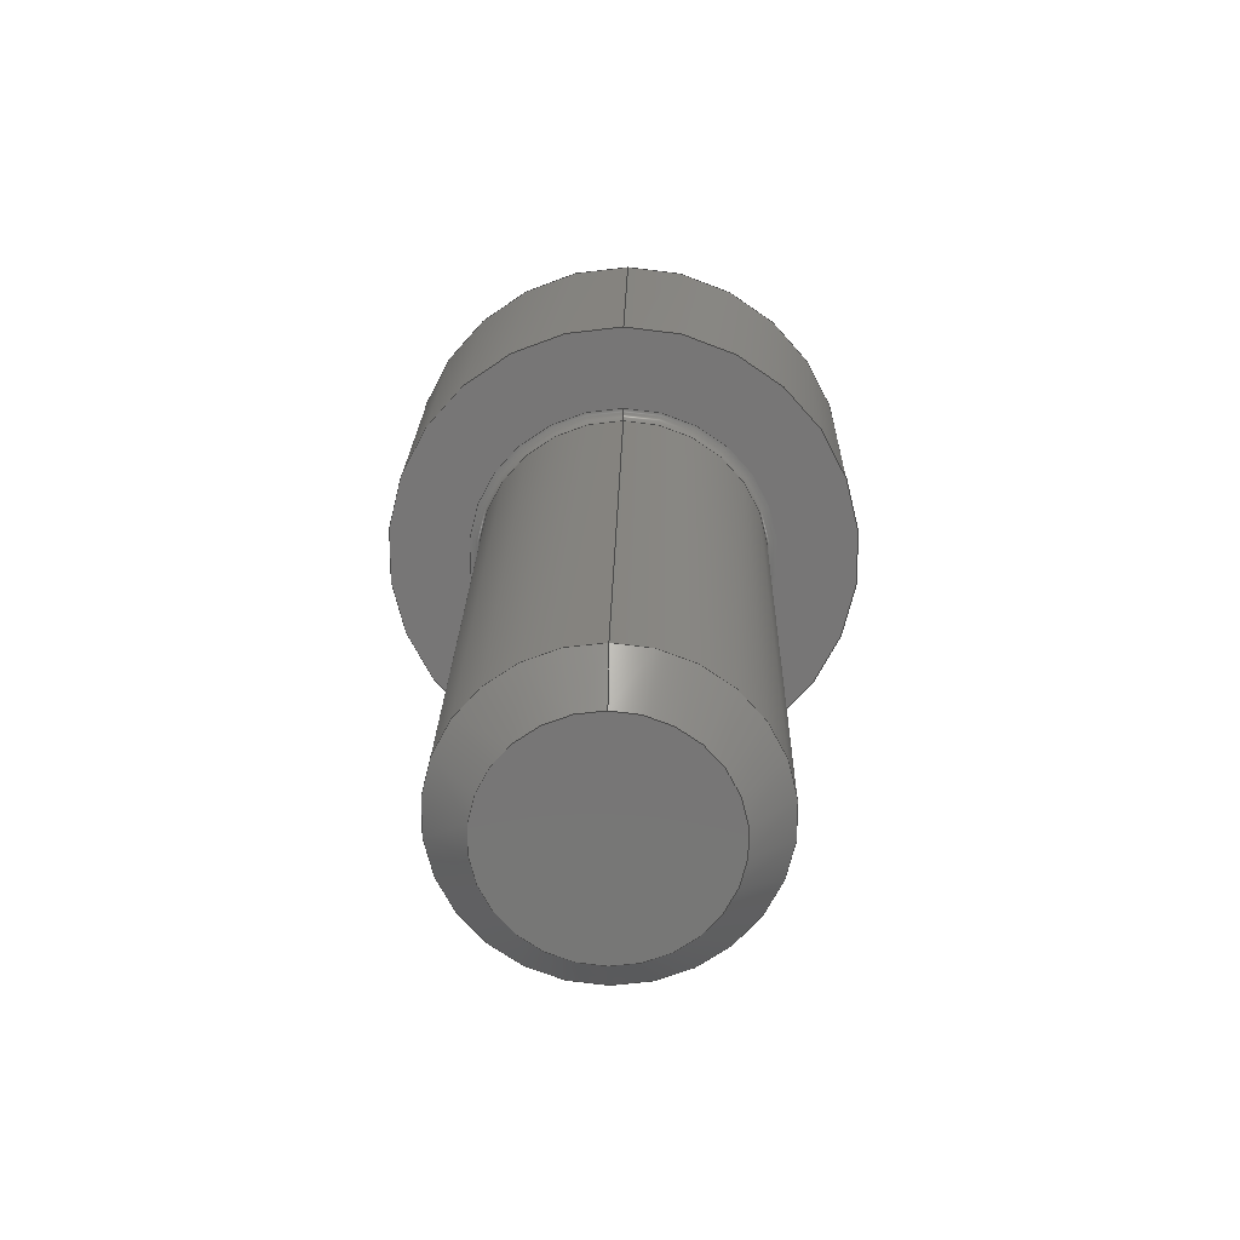
<metadata>
{"format":"step","ext":"step","renderer":"f3d","projection":"perspective","resolution":1024,"background":"white","views":[{"elev":20.8,"azim":91.1,"up":"+Y"}]}
</metadata>
<code>
ISO-10303-21;
DATA;
#1=SHAPE_REPRESENTATION_RELATIONSHIP('SRR','None',#377,#2);
#2=ADVANCED_BREP_SHAPE_REPRESENTATION($,(#210),#365);
#3=STYLED_ITEM($,(#385),#210);
#4=(
BOUNDED_CURVE()
B_SPLINE_CURVE(2,(#330,#331,#332),.UNSPECIFIED.,.F.,.F.)
B_SPLINE_CURVE_WITH_KNOTS((3,3),(0,0.1395),.UNSPECIFIED.)
CURVE()
GEOMETRIC_REPRESENTATION_ITEM()
RATIONAL_B_SPLINE_CURVE((1,1.155,1))
REPRESENTATION_ITEM($)
);
#5=(
BOUNDED_CURVE()
B_SPLINE_CURVE(2,(#337,#338,#339),.UNSPECIFIED.,.F.,.F.)
B_SPLINE_CURVE_WITH_KNOTS((3,3),(0,0.1395),.UNSPECIFIED.)
CURVE()
GEOMETRIC_REPRESENTATION_ITEM()
RATIONAL_B_SPLINE_CURVE((1,1.155,1))
REPRESENTATION_ITEM($)
);
#6=(
BOUNDED_CURVE()
B_SPLINE_CURVE(2,(#343,#344,#345),.UNSPECIFIED.,.F.,.F.)
B_SPLINE_CURVE_WITH_KNOTS((3,3),(0,0.1395),.UNSPECIFIED.)
CURVE()
GEOMETRIC_REPRESENTATION_ITEM()
RATIONAL_B_SPLINE_CURVE((1,1.155,1))
REPRESENTATION_ITEM($)
);
#7=(
BOUNDED_CURVE()
B_SPLINE_CURVE(2,(#349,#350,#351),.UNSPECIFIED.,.F.,.F.)
B_SPLINE_CURVE_WITH_KNOTS((3,3),(0,0.1395),.UNSPECIFIED.)
CURVE()
GEOMETRIC_REPRESENTATION_ITEM()
RATIONAL_B_SPLINE_CURVE((1,1.155,1))
REPRESENTATION_ITEM($)
);
#8=(
BOUNDED_CURVE()
B_SPLINE_CURVE(2,(#355,#356,#357),.UNSPECIFIED.,.F.,.F.)
B_SPLINE_CURVE_WITH_KNOTS((3,3),(0,0.1395),.UNSPECIFIED.)
CURVE()
GEOMETRIC_REPRESENTATION_ITEM()
RATIONAL_B_SPLINE_CURVE((1,1.155,1))
REPRESENTATION_ITEM($)
);
#9=(
BOUNDED_CURVE()
B_SPLINE_CURVE(2,(#360,#361,#362),.UNSPECIFIED.,.F.,.F.)
B_SPLINE_CURVE_WITH_KNOTS((3,3),(0,0.1395),.UNSPECIFIED.)
CURVE()
GEOMETRIC_REPRESENTATION_ITEM()
RATIONAL_B_SPLINE_CURVE((1,1.155,1))
REPRESENTATION_ITEM($)
);
#10=LINE($,#316,#22);
#11=LINE($,#318,#23);
#12=LINE($,#320,#24);
#13=LINE($,#322,#25);
#14=LINE($,#324,#26);
#15=LINE($,#325,#27);
#16=LINE($,#333,#28);
#17=LINE($,#334,#29);
#18=LINE($,#340,#30);
#19=LINE($,#346,#31);
#20=LINE($,#352,#32);
#21=LINE($,#358,#33);
#22=VECTOR($,#264,0.05427);
#23=VECTOR($,#265,0.05427);
#24=VECTOR($,#266,0.05427);
#25=VECTOR($,#267,0.05427);
#26=VECTOR($,#268,0.05427);
#27=VECTOR($,#269,0.05427);
#28=VECTOR($,#274,0.051);
#29=VECTOR($,#275,0.051);
#30=VECTOR($,#278,0.051);
#31=VECTOR($,#281,0.051);
#32=VECTOR($,#284,0.051);
#33=VECTOR($,#287,0.051);
#34=CONICAL_SURFACE($,#219,0.04855,45);
#35=CONICAL_SURFACE($,#233,0.02714,60);
#36=PLANE($,#217);
#37=PLANE($,#221);
#38=PLANE($,#225);
#39=PLANE($,#227);
#40=PLANE($,#228);
#41=PLANE($,#229);
#42=PLANE($,#230);
#43=PLANE($,#231);
#44=PLANE($,#232);
#45=CYLINDRICAL_SURFACE($,#215,0.056);
#46=CYLINDRICAL_SURFACE($,#226,0.0915);
#47=FACE_BOUND($,#70,.T.);
#48=FACE_BOUND($,#72,.T.);
#49=FACE_BOUND($,#74,.T.);
#50=FACE_BOUND($,#76,.T.);
#51=FACE_BOUND($,#79,.T.);
#52=FACE_BOUND($,#80,.T.);
#53=FACE_BOUND($,#81,.T.);
#54=FACE_BOUND($,#83,.T.);
#55=FACE_OUTER_BOUND($,#69,.T.);
#56=FACE_OUTER_BOUND($,#71,.T.);
#57=FACE_OUTER_BOUND($,#73,.T.);
#58=FACE_OUTER_BOUND($,#75,.T.);
#59=FACE_OUTER_BOUND($,#77,.T.);
#60=FACE_OUTER_BOUND($,#78,.T.);
#61=FACE_OUTER_BOUND($,#82,.T.);
#62=FACE_OUTER_BOUND($,#84,.T.);
#63=FACE_OUTER_BOUND($,#85,.T.);
#64=FACE_OUTER_BOUND($,#86,.T.);
#65=FACE_OUTER_BOUND($,#87,.T.);
#66=FACE_OUTER_BOUND($,#88,.T.);
#67=FACE_OUTER_BOUND($,#89,.T.);
#68=FACE_OUTER_BOUND($,#90,.T.);
#69=EDGE_LOOP($,(#142));
#70=EDGE_LOOP($,(#143));
#71=EDGE_LOOP($,(#144));
#72=EDGE_LOOP($,(#145));
#73=EDGE_LOOP($,(#146));
#74=EDGE_LOOP($,(#147));
#75=EDGE_LOOP($,(#148));
#76=EDGE_LOOP($,(#149));
#77=EDGE_LOOP($,(#150));
#78=EDGE_LOOP($,(#151));
#79=EDGE_LOOP($,(#152));
#80=EDGE_LOOP($,(#153,#154,#155,#156,#157,#158));
#81=EDGE_LOOP($,(#159));
#82=EDGE_LOOP($,(#160));
#83=EDGE_LOOP($,(#161));
#84=EDGE_LOOP($,(#162,#163,#164,#165));
#85=EDGE_LOOP($,(#166,#167,#168,#169));
#86=EDGE_LOOP($,(#170,#171,#172,#173));
#87=EDGE_LOOP($,(#174,#175,#176,#177));
#88=EDGE_LOOP($,(#178,#179,#180,#181));
#89=EDGE_LOOP($,(#182,#183,#184,#185));
#90=EDGE_LOOP($,(#186,#187,#188,#189,#190,#191));
#91=CIRCLE($,#213,0.06);
#92=CIRCLE($,#214,0.056);
#93=CIRCLE($,#216,0.056);
#94=CIRCLE($,#218,0.0915);
#95=CIRCLE($,#220,0.0411);
#96=CIRCLE($,#223,0.0825);
#97=CIRCLE($,#224,0.0915);
#98=VERTEX_POINT($,#294);
#99=VERTEX_POINT($,#296);
#100=VERTEX_POINT($,#299);
#101=VERTEX_POINT($,#302);
#102=VERTEX_POINT($,#305);
#103=VERTEX_POINT($,#309);
#104=VERTEX_POINT($,#311);
#105=VERTEX_POINT($,#314);
#106=VERTEX_POINT($,#315);
#107=VERTEX_POINT($,#317);
#108=VERTEX_POINT($,#319);
#109=VERTEX_POINT($,#321);
#110=VERTEX_POINT($,#323);
#111=VERTEX_POINT($,#328);
#112=VERTEX_POINT($,#329);
#113=VERTEX_POINT($,#336);
#114=VERTEX_POINT($,#342);
#115=VERTEX_POINT($,#348);
#116=VERTEX_POINT($,#354);
#117=EDGE_CURVE($,#98,#98,#91,.T.);
#118=EDGE_CURVE($,#99,#99,#92,.T.);
#119=EDGE_CURVE($,#100,#100,#93,.T.);
#120=EDGE_CURVE($,#101,#101,#94,.T.);
#121=EDGE_CURVE($,#102,#102,#95,.T.);
#122=EDGE_CURVE($,#103,#103,#96,.T.);
#123=EDGE_CURVE($,#104,#104,#97,.T.);
#124=EDGE_CURVE($,#105,#106,#10,.T.);
#125=EDGE_CURVE($,#106,#107,#11,.T.);
#126=EDGE_CURVE($,#107,#108,#12,.T.);
#127=EDGE_CURVE($,#108,#109,#13,.T.);
#128=EDGE_CURVE($,#109,#110,#14,.T.);
#129=EDGE_CURVE($,#110,#105,#15,.T.);
#130=EDGE_CURVE($,#111,#112,#4,.T.);
#131=EDGE_CURVE($,#111,#110,#16,.T.);
#132=EDGE_CURVE($,#112,#109,#17,.T.);
#133=EDGE_CURVE($,#113,#111,#5,.T.);
#134=EDGE_CURVE($,#113,#105,#18,.T.);
#135=EDGE_CURVE($,#114,#113,#6,.T.);
#136=EDGE_CURVE($,#114,#106,#19,.T.);
#137=EDGE_CURVE($,#115,#114,#7,.T.);
#138=EDGE_CURVE($,#107,#115,#20,.T.);
#139=EDGE_CURVE($,#112,#116,#8,.T.);
#140=EDGE_CURVE($,#116,#108,#21,.T.);
#141=EDGE_CURVE($,#116,#115,#9,.T.);
#142=ORIENTED_EDGE($,*,*,#117,.T.);
#143=ORIENTED_EDGE($,*,*,#118,.T.);
#144=ORIENTED_EDGE($,*,*,#119,.F.);
#145=ORIENTED_EDGE($,*,*,#118,.F.);
#146=ORIENTED_EDGE($,*,*,#120,.T.);
#147=ORIENTED_EDGE($,*,*,#117,.F.);
#148=ORIENTED_EDGE($,*,*,#119,.T.);
#149=ORIENTED_EDGE($,*,*,#121,.T.);
#150=ORIENTED_EDGE($,*,*,#121,.F.);
#151=ORIENTED_EDGE($,*,*,#122,.T.);
#152=ORIENTED_EDGE($,*,*,#123,.T.);
#153=ORIENTED_EDGE($,*,*,#124,.T.);
#154=ORIENTED_EDGE($,*,*,#125,.T.);
#155=ORIENTED_EDGE($,*,*,#126,.T.);
#156=ORIENTED_EDGE($,*,*,#127,.T.);
#157=ORIENTED_EDGE($,*,*,#128,.T.);
#158=ORIENTED_EDGE($,*,*,#129,.T.);
#159=ORIENTED_EDGE($,*,*,#122,.F.);
#160=ORIENTED_EDGE($,*,*,#120,.F.);
#161=ORIENTED_EDGE($,*,*,#123,.F.);
#162=ORIENTED_EDGE($,*,*,#130,.F.);
#163=ORIENTED_EDGE($,*,*,#131,.T.);
#164=ORIENTED_EDGE($,*,*,#128,.F.);
#165=ORIENTED_EDGE($,*,*,#132,.F.);
#166=ORIENTED_EDGE($,*,*,#133,.F.);
#167=ORIENTED_EDGE($,*,*,#134,.T.);
#168=ORIENTED_EDGE($,*,*,#129,.F.);
#169=ORIENTED_EDGE($,*,*,#131,.F.);
#170=ORIENTED_EDGE($,*,*,#135,.F.);
#171=ORIENTED_EDGE($,*,*,#136,.T.);
#172=ORIENTED_EDGE($,*,*,#124,.F.);
#173=ORIENTED_EDGE($,*,*,#134,.F.);
#174=ORIENTED_EDGE($,*,*,#137,.F.);
#175=ORIENTED_EDGE($,*,*,#138,.F.);
#176=ORIENTED_EDGE($,*,*,#125,.F.);
#177=ORIENTED_EDGE($,*,*,#136,.F.);
#178=ORIENTED_EDGE($,*,*,#139,.F.);
#179=ORIENTED_EDGE($,*,*,#132,.T.);
#180=ORIENTED_EDGE($,*,*,#127,.F.);
#181=ORIENTED_EDGE($,*,*,#140,.F.);
#182=ORIENTED_EDGE($,*,*,#141,.F.);
#183=ORIENTED_EDGE($,*,*,#140,.T.);
#184=ORIENTED_EDGE($,*,*,#126,.F.);
#185=ORIENTED_EDGE($,*,*,#138,.T.);
#186=ORIENTED_EDGE($,*,*,#137,.T.);
#187=ORIENTED_EDGE($,*,*,#135,.T.);
#188=ORIENTED_EDGE($,*,*,#133,.T.);
#189=ORIENTED_EDGE($,*,*,#130,.T.);
#190=ORIENTED_EDGE($,*,*,#139,.T.);
#191=ORIENTED_EDGE($,*,*,#141,.T.);
#192=TOROIDAL_SURFACE($,#212,0.06,0.004);
#193=TOROIDAL_SURFACE($,#222,0.0825,0.009);
#194=ADVANCED_FACE($,(#55,#47),#192,.F.);
#195=ADVANCED_FACE($,(#56,#48),#45,.T.);
#196=ADVANCED_FACE($,(#57,#49),#36,.T.);
#197=ADVANCED_FACE($,(#58,#50),#34,.T.);
#198=ADVANCED_FACE($,(#59),#37,.T.);
#199=ADVANCED_FACE($,(#60,#51),#193,.T.);
#200=ADVANCED_FACE($,(#52,#53),#38,.T.);
#201=ADVANCED_FACE($,(#61,#54),#46,.T.);
#202=ADVANCED_FACE($,(#62),#39,.F.);
#203=ADVANCED_FACE($,(#63),#40,.F.);
#204=ADVANCED_FACE($,(#64),#41,.F.);
#205=ADVANCED_FACE($,(#65),#42,.F.);
#206=ADVANCED_FACE($,(#66),#43,.F.);
#207=ADVANCED_FACE($,(#67),#44,.F.);
#208=ADVANCED_FACE($,(#68),#35,.F.);
#209=CLOSED_SHELL($,(#194,#195,#196,#197,#198,#199,#200,#201,#202,#203,
#204,#205,#206,#207,#208));
#210=MANIFOLD_SOLID_BREP('Solid1',#209);
#211=AXIS2_PLACEMENT_3D('placement',#292,#234,#235);
#212=AXIS2_PLACEMENT_3D($,#293,#236,#237);
#213=AXIS2_PLACEMENT_3D($,#295,#238,#239);
#214=AXIS2_PLACEMENT_3D($,#297,#240,#241);
#215=AXIS2_PLACEMENT_3D($,#298,#242,#243);
#216=AXIS2_PLACEMENT_3D($,#300,#244,#245);
#217=AXIS2_PLACEMENT_3D($,#301,#246,#247);
#218=AXIS2_PLACEMENT_3D($,#303,#248,#249);
#219=AXIS2_PLACEMENT_3D($,#304,#250,#251);
#220=AXIS2_PLACEMENT_3D($,#306,#252,#253);
#221=AXIS2_PLACEMENT_3D($,#307,#254,#255);
#222=AXIS2_PLACEMENT_3D($,#308,#256,#257);
#223=AXIS2_PLACEMENT_3D($,#310,#258,#259);
#224=AXIS2_PLACEMENT_3D($,#312,#260,#261);
#225=AXIS2_PLACEMENT_3D($,#313,#262,#263);
#226=AXIS2_PLACEMENT_3D($,#326,#270,#271);
#227=AXIS2_PLACEMENT_3D($,#327,#272,#273);
#228=AXIS2_PLACEMENT_3D($,#335,#276,#277);
#229=AXIS2_PLACEMENT_3D($,#341,#279,#280);
#230=AXIS2_PLACEMENT_3D($,#347,#282,#283);
#231=AXIS2_PLACEMENT_3D($,#353,#285,#286);
#232=AXIS2_PLACEMENT_3D($,#359,#288,#289);
#233=AXIS2_PLACEMENT_3D($,#363,#290,#291);
#234=DIRECTION('axis',(0,0,1));
#235=DIRECTION('refdir',(1,0,0));
#236=DIRECTION('center_axis',(1,1.696e-17,0));
#237=DIRECTION('ref_axis',(0,0,-1));
#238=DIRECTION('center_axis',(1,1.696e-17,0));
#239=DIRECTION('ref_axis',(1.696e-17,-1,1.225e-16));
#240=DIRECTION('center_axis',(-1,-1.696e-17,0));
#241=DIRECTION('ref_axis',(1.22e-17,-1,1.225e-16));
#242=DIRECTION('center_axis',(1,1.696e-17,0));
#243=DIRECTION('ref_axis',(0,1,0));
#244=DIRECTION('center_axis',(1,1.696e-17,0));
#245=DIRECTION('ref_axis',(0,-1,0));
#246=DIRECTION('center_axis',(1,1.696e-17,0));
#247=DIRECTION('ref_axis',(0,0,-1));
#248=DIRECTION('center_axis',(1,1.696e-17,0));
#249=DIRECTION('ref_axis',(0,1,0));
#250=DIRECTION('center_axis',(-1,-1.696e-17,0));
#251=DIRECTION('ref_axis',(7.179e-18,-1,0));
#252=DIRECTION('center_axis',(-1,-1.696e-17,0));
#253=DIRECTION('ref_axis',(1.696e-17,-1,0));
#254=DIRECTION('center_axis',(1,1.696e-17,0));
#255=DIRECTION('ref_axis',(0,0,-1));
#256=DIRECTION('center_axis',(1,1.696e-17,0));
#257=DIRECTION('ref_axis',(0,0,-1));
#258=DIRECTION('center_axis',(1,1.696e-17,0));
#259=DIRECTION('ref_axis',(1.696e-17,-1,1.225e-16));
#260=DIRECTION('center_axis',(-1,-1.696e-17,0));
#261=DIRECTION('ref_axis',(1.493e-17,-1,1.225e-16));
#262=DIRECTION('center_axis',(-1,-1.696e-17,0));
#263=DIRECTION('ref_axis',(0,0,1));
#264=DIRECTION($,(-2.049e-32,1.208e-15,1));
#265=DIRECTION($,(1.469e-17,-0.866,0.5));
#266=DIRECTION($,(1.469e-17,-0.866,-0.5));
#267=DIRECTION($,(0,0,-1));
#268=DIRECTION($,(-1.469e-17,0.866,-0.5));
#269=DIRECTION($,(-1.469e-17,0.866,0.5));
#270=DIRECTION('center_axis',(1,1.696e-17,0));
#271=DIRECTION('ref_axis',(0,1,0));
#272=DIRECTION('center_axis',(8.48e-18,-0.5,-0.866));
#273=DIRECTION('ref_axis',(-1,0,-1.762e-17));
#274=DIRECTION($,(-1,-1.696e-17,0));
#275=DIRECTION($,(-1,-1.696e-17,0));
#276=DIRECTION('center_axis',(-8.48e-18,0.5,-0.866));
#277=DIRECTION('ref_axis',(-1,0,8.812e-18));
#278=DIRECTION($,(-1,-1.696e-17,0));
#279=DIRECTION('center_axis',(-1.696e-17,1,-1.208e-15));
#280=DIRECTION('ref_axis',(0,1.216e-15,1));
#281=DIRECTION($,(-1,-1.696e-17,0));
#282=DIRECTION('center_axis',(-8.48e-18,0.5,0.866));
#283=DIRECTION('ref_axis',(1,0,1.762e-17));
#284=DIRECTION($,(1,1.696e-17,0));
#285=DIRECTION('center_axis',(1.696e-17,-1,0));
#286=DIRECTION('ref_axis',(0,0,-1));
#287=DIRECTION($,(-1,-1.696e-17,0));
#288=DIRECTION('center_axis',(8.48e-18,-0.5,0.866));
#289=DIRECTION('ref_axis',(1,0,-8.812e-18));
#290=DIRECTION('center_axis',(-1,-1.696e-17,0));
#291=DIRECTION('ref_axis',(0,1,0));
#292=CARTESIAN_POINT('',(0,0,0));
#293=CARTESIAN_POINT('Origin',(0.004,-4.172e-18,
0));
#294=CARTESIAN_POINT('',(8.777e-17,0.06,0));
#295=CARTESIAN_POINT('Origin',(8.879e-17,-4.24e-18,
0));
#296=CARTESIAN_POINT('',(0.004,0.056,-1.372e-17));
#297=CARTESIAN_POINT('Origin',(0.004,-4.172e-18,
0));
#298=CARTESIAN_POINT('Origin',(0.1563,-1.59e-18,0));
#299=CARTESIAN_POINT('',(0.2351,0.056,6.858e-18));
#300=CARTESIAN_POINT('Origin',(0.2351,-2.527e-19,0));
#301=CARTESIAN_POINT('Origin',(8.742e-17,0.07375,
0));
#302=CARTESIAN_POINT('',(8.742e-17,0.0915,0));
#303=CARTESIAN_POINT('Origin',(8.742e-17,-4.24e-18,
0));
#304=CARTESIAN_POINT('Origin',(0.2425,-1.263e-19,0));
#305=CARTESIAN_POINT('',(0.25,0.0411,-5.033e-18));
#306=CARTESIAN_POINT('Origin',(0.25,3.791e-35,0));
#307=CARTESIAN_POINT('Origin',(0.25,0.028,0));
#308=CARTESIAN_POINT('Origin',(-0.103,-5.987e-18,0));
#309=CARTESIAN_POINT('',(-0.112,0.0825,0));
#310=CARTESIAN_POINT('Origin',(-0.112,-6.139e-18,0));
#311=CARTESIAN_POINT('',(-0.103,0.0915,-2.241e-17));
#312=CARTESIAN_POINT('Origin',(-0.103,-5.987e-18,0));
#313=CARTESIAN_POINT('Origin',(-0.112,0.07289,0));
#314=CARTESIAN_POINT('',(-0.112,0.047,-0.02714));
#315=CARTESIAN_POINT('',(-0.112,0.047,0.02714));
#316=CARTESIAN_POINT($,(-0.112,0.047,0.01357));
#317=CARTESIAN_POINT('',(-0.112,5.069e-19,0.05427));
#318=CARTESIAN_POINT($,(-0.112,0.01175,0.04749));
#319=CARTESIAN_POINT('',(-0.112,-0.047,0.02714));
#320=CARTESIAN_POINT($,(-0.112,-0.03525,0.03392));
#321=CARTESIAN_POINT('',(-0.112,-0.047,-0.02714));
#322=CARTESIAN_POINT($,(-0.112,-0.047,-0.01357));
#323=CARTESIAN_POINT('',(-0.112,-1.268e-17,-0.05427));
#324=CARTESIAN_POINT($,(-0.112,-0.01175,-0.04749));
#325=CARTESIAN_POINT($,(-0.112,0.03525,-0.03392));
#326=CARTESIAN_POINT('Origin',(-0.056,-5.19e-18,
0));
#327=CARTESIAN_POINT('Origin',(-0.112,-1.268e-17,-0.05427));
#328=CARTESIAN_POINT('',(-0.061,-2.645e-17,-0.05427));
#329=CARTESIAN_POINT('',(-0.061,-0.047,-0.02714));
#330=CARTESIAN_POINT('Ctrl Pts',(-0.061,7.475e-18,
-0.05427));
#331=CARTESIAN_POINT('Ctrl Pts',(-0.05317,-0.0235,-0.0407));
#332=CARTESIAN_POINT('Ctrl Pts',(-0.061,-0.047,-0.02714));
#333=CARTESIAN_POINT($,(-0.0865,-4.371e-17,-0.05427));
#334=CARTESIAN_POINT($,(-0.0865,-0.047,-0.02714));
#335=CARTESIAN_POINT('Origin',(-0.112,0.047,-0.02714));
#336=CARTESIAN_POINT('',(-0.061,0.047,-0.02714));
#337=CARTESIAN_POINT('Ctrl Pts',(-0.061,0.047,-0.02714));
#338=CARTESIAN_POINT('Ctrl Pts',(-0.05317,0.0235,-0.0407));
#339=CARTESIAN_POINT('Ctrl Pts',(-0.061,-6.355e-17,
-0.05427));
#340=CARTESIAN_POINT($,(-0.0865,0.047,-0.02714));
#341=CARTESIAN_POINT('Origin',(-0.112,0.047,0.02714));
#342=CARTESIAN_POINT('',(-0.061,0.047,0.02714));
#343=CARTESIAN_POINT('Ctrl Pts',(-0.061,0.047,0.02714));
#344=CARTESIAN_POINT('Ctrl Pts',(-0.05317,0.047,-5.464e-17));
#345=CARTESIAN_POINT('Ctrl Pts',(-0.061,0.047,
-0.02714));
#346=CARTESIAN_POINT($,(-0.0865,0.047,0.02714));
#347=CARTESIAN_POINT('Origin',(-0.112,-1.899e-18,0.05427));
#348=CARTESIAN_POINT('',(-0.061,-2.645e-17,0.05427));
#349=CARTESIAN_POINT('Ctrl Pts',(-0.061,-6.902e-17,
0.05427));
#350=CARTESIAN_POINT('Ctrl Pts',(-0.05317,0.0235,0.0407));
#351=CARTESIAN_POINT('Ctrl Pts',(-0.061,0.047,
0.02714));
#352=CARTESIAN_POINT($,(-0.0865,-4.644e-17,0.05427));
#353=CARTESIAN_POINT('Origin',(-0.112,-0.047,-0.02714));
#354=CARTESIAN_POINT('',(-0.061,-0.047,0.02714));
#355=CARTESIAN_POINT('Ctrl Pts',(-0.061,-0.047,-0.02714));
#356=CARTESIAN_POINT('Ctrl Pts',(-0.05317,-0.047,0));
#357=CARTESIAN_POINT('Ctrl Pts',(-0.061,-0.047,0.02714));
#358=CARTESIAN_POINT($,(-0.0865,-0.047,0.02714));
#359=CARTESIAN_POINT('Origin',(-0.112,-0.047,0.02714));
#360=CARTESIAN_POINT('Ctrl Pts',(-0.061,-0.047,0.02714));
#361=CARTESIAN_POINT('Ctrl Pts',(-0.05317,-0.0235,0.0407));
#362=CARTESIAN_POINT('Ctrl Pts',(-0.061,4.299e-17,
0.05427));
#363=CARTESIAN_POINT('Origin',(-0.04533,-5.009e-18,
0));
#364=UNCERTAINTY_MEASURE_WITH_UNIT(LENGTH_MEASURE(0.0003937),
#366,'DISTANCE_ACCURACY_VALUE',
'Maximum model space distance between geometric entities at asserted c
onnectivities');
#365=(
GEOMETRIC_REPRESENTATION_CONTEXT(3)
GLOBAL_UNCERTAINTY_ASSIGNED_CONTEXT((#364))
GLOBAL_UNIT_ASSIGNED_CONTEXT((#366,#372,#369))
REPRESENTATION_CONTEXT('','3D')
);
#366=(
CONVERSION_BASED_UNIT('__CONSTANT UNIT inch',#368)
LENGTH_UNIT()
NAMED_UNIT(#371)
);
#367=(
LENGTH_UNIT()
NAMED_UNIT(*)
SI_UNIT(.MILLI.,.METRE.)
);
#368=LENGTH_MEASURE_WITH_UNIT(LENGTH_MEASURE(25.4),#367);
#369=(
NAMED_UNIT(*)
SI_UNIT($,.STERADIAN.)
SOLID_ANGLE_UNIT()
);
#370=DIMENSIONAL_EXPONENTS(0,0,0,0,0,0,0);
#371=DIMENSIONAL_EXPONENTS(1,0,0,0,0,0,0);
#372=(
CONVERSION_BASED_UNIT('degree',#374)
NAMED_UNIT(#370)
PLANE_ANGLE_UNIT()
);
#373=(
NAMED_UNIT(*)
PLANE_ANGLE_UNIT()
SI_UNIT($,.RADIAN.)
);
#374=PLANE_ANGLE_MEASURE_WITH_UNIT(PLANE_ANGLE_MEASURE(0.01745),#373);
#375=SHAPE_DEFINITION_REPRESENTATION(#376,#377);
#376=PRODUCT_DEFINITION_SHAPE('',$,#379);
#377=SHAPE_REPRESENTATION('',(#211),#365);
#378=PRODUCT_DEFINITION_CONTEXT('3D Mechanical Parts',#382,'design');
#379=PRODUCT_DEFINITION('ANSI B18.3 - 4-40 UNC - 0.25(31)',
'ANSI B18.3 - 4-40 UNC - 0.25(31)',#380,#378);
#380=PRODUCT_DEFINITION_FORMATION('',$,#384);
#381=APPLICATION_PROTOCOL_DEFINITION('international standard',
'automotive_design',2009,#382);
#382=APPLICATION_CONTEXT(
'Core Data for Automotive Mechanical Design Process');
#383=PRODUCT_CONTEXT('3D Mechanical Parts',#382,'mechanical');
#384=PRODUCT('ANSI B18.3 - 4-40 UNC - 0.25(31)',
'ANSI B18.3 - 4-40 UNC - 0.25(31)',$,(#383));
#385=PRESENTATION_STYLE_ASSIGNMENT((#386));
#386=SURFACE_STYLE_USAGE(.BOTH.,#387);
#387=SURFACE_SIDE_STYLE($,(#388));
#388=SURFACE_STYLE_FILL_AREA(#389);
#389=FILL_AREA_STYLE($,(#390));
#390=FILL_AREA_STYLE_COLOUR($,#391);
#391=COLOUR_RGB('',0.8784,0.8745,0.8588);
ENDSEC;
END-ISO-10303-21;

</code>
